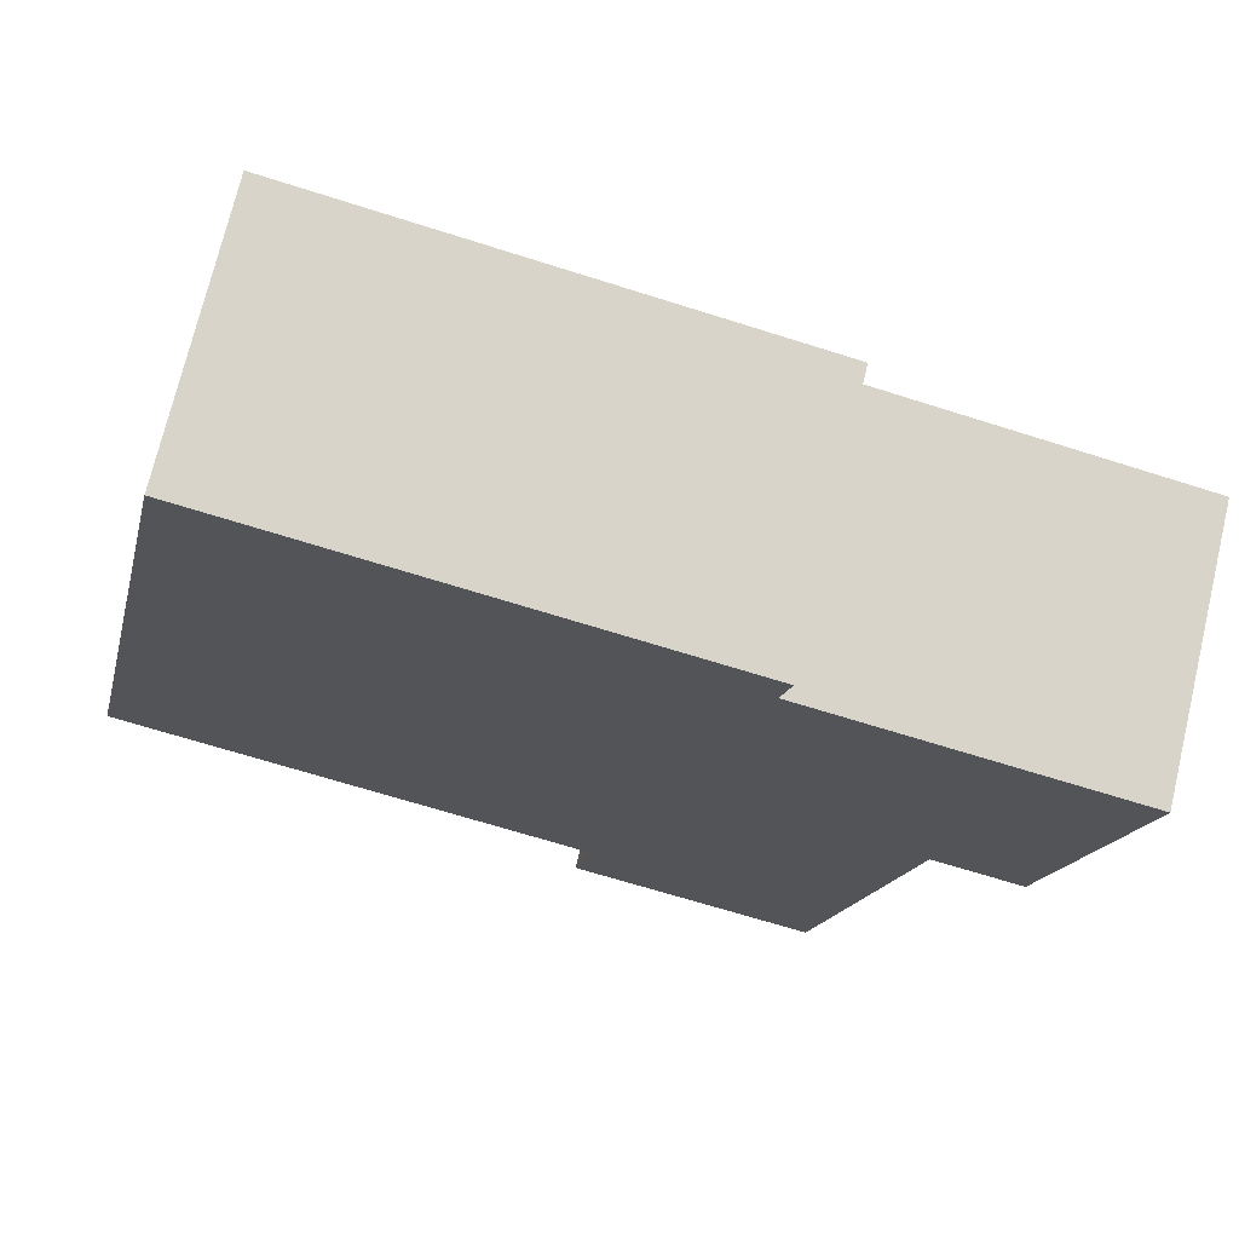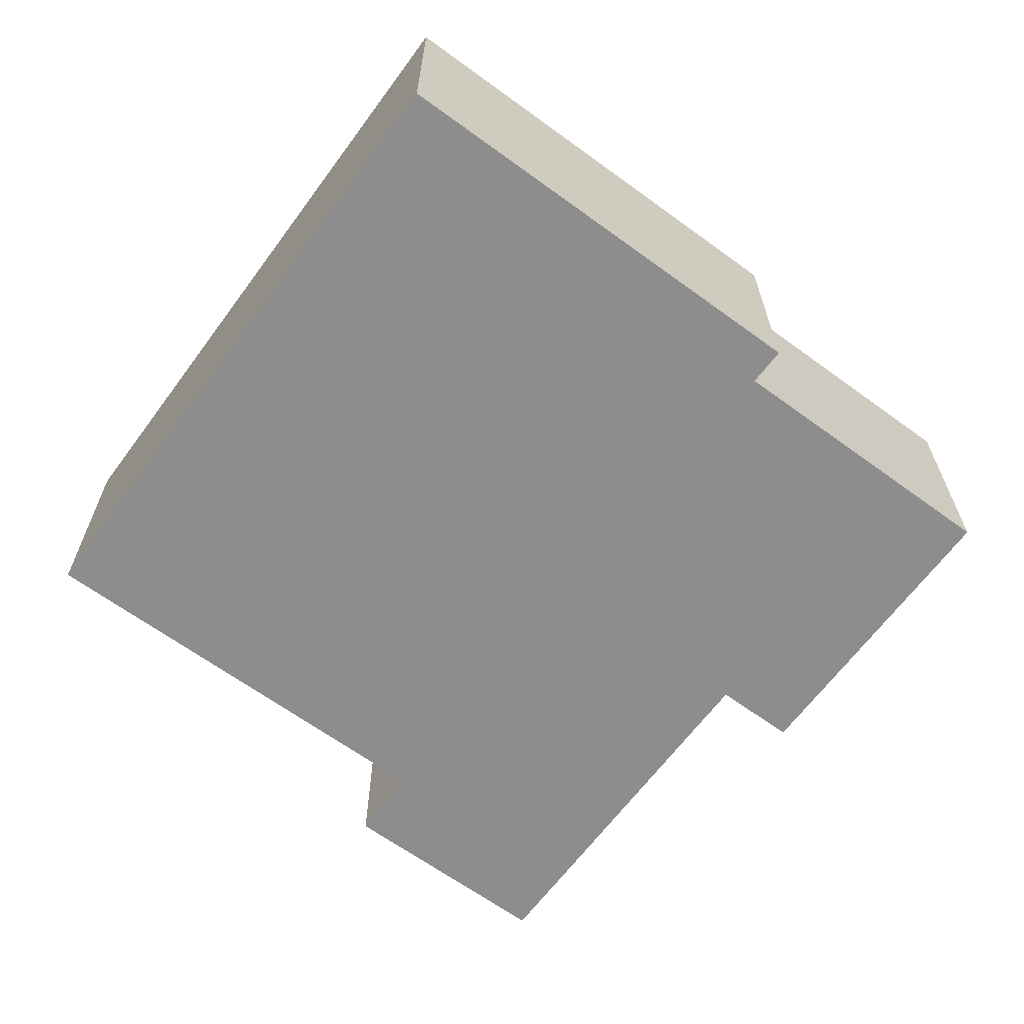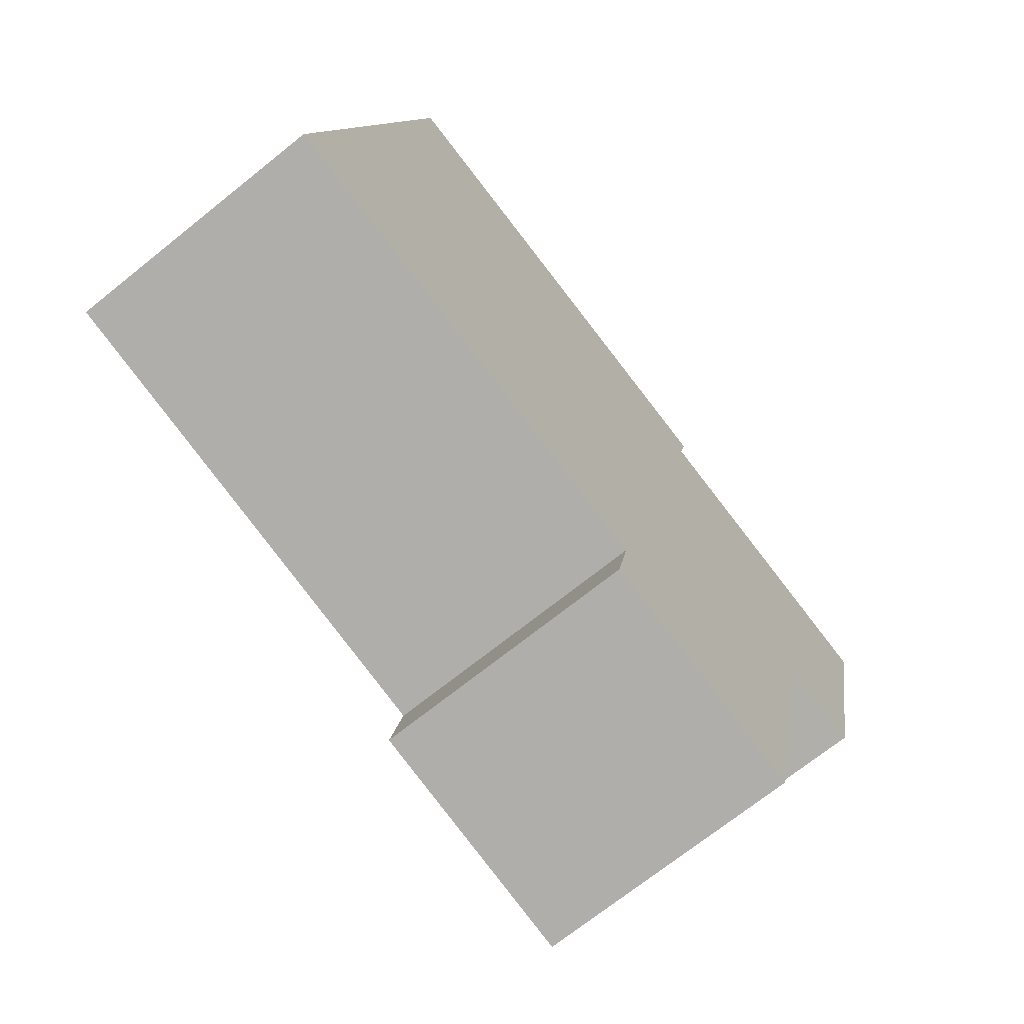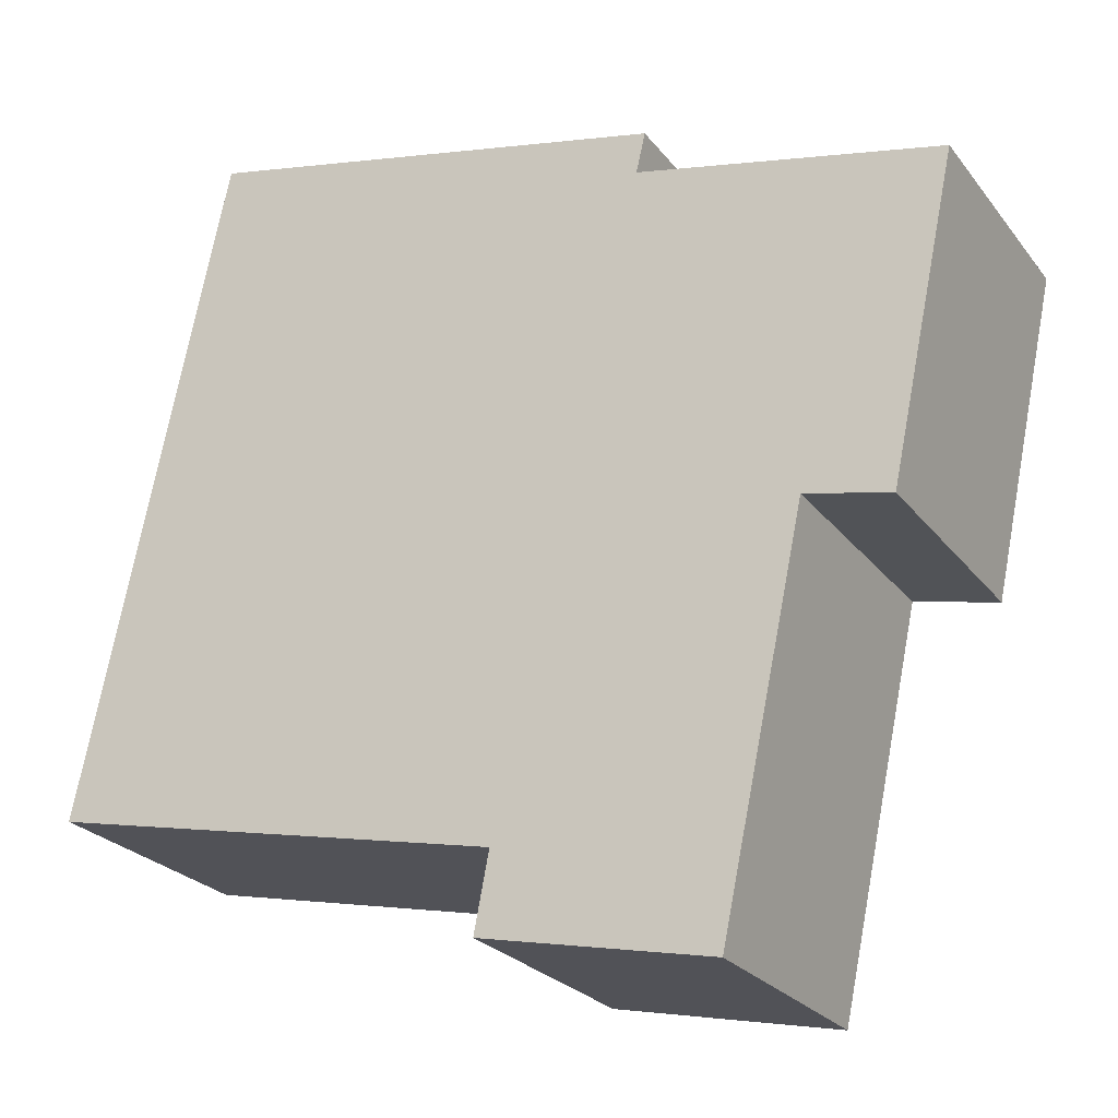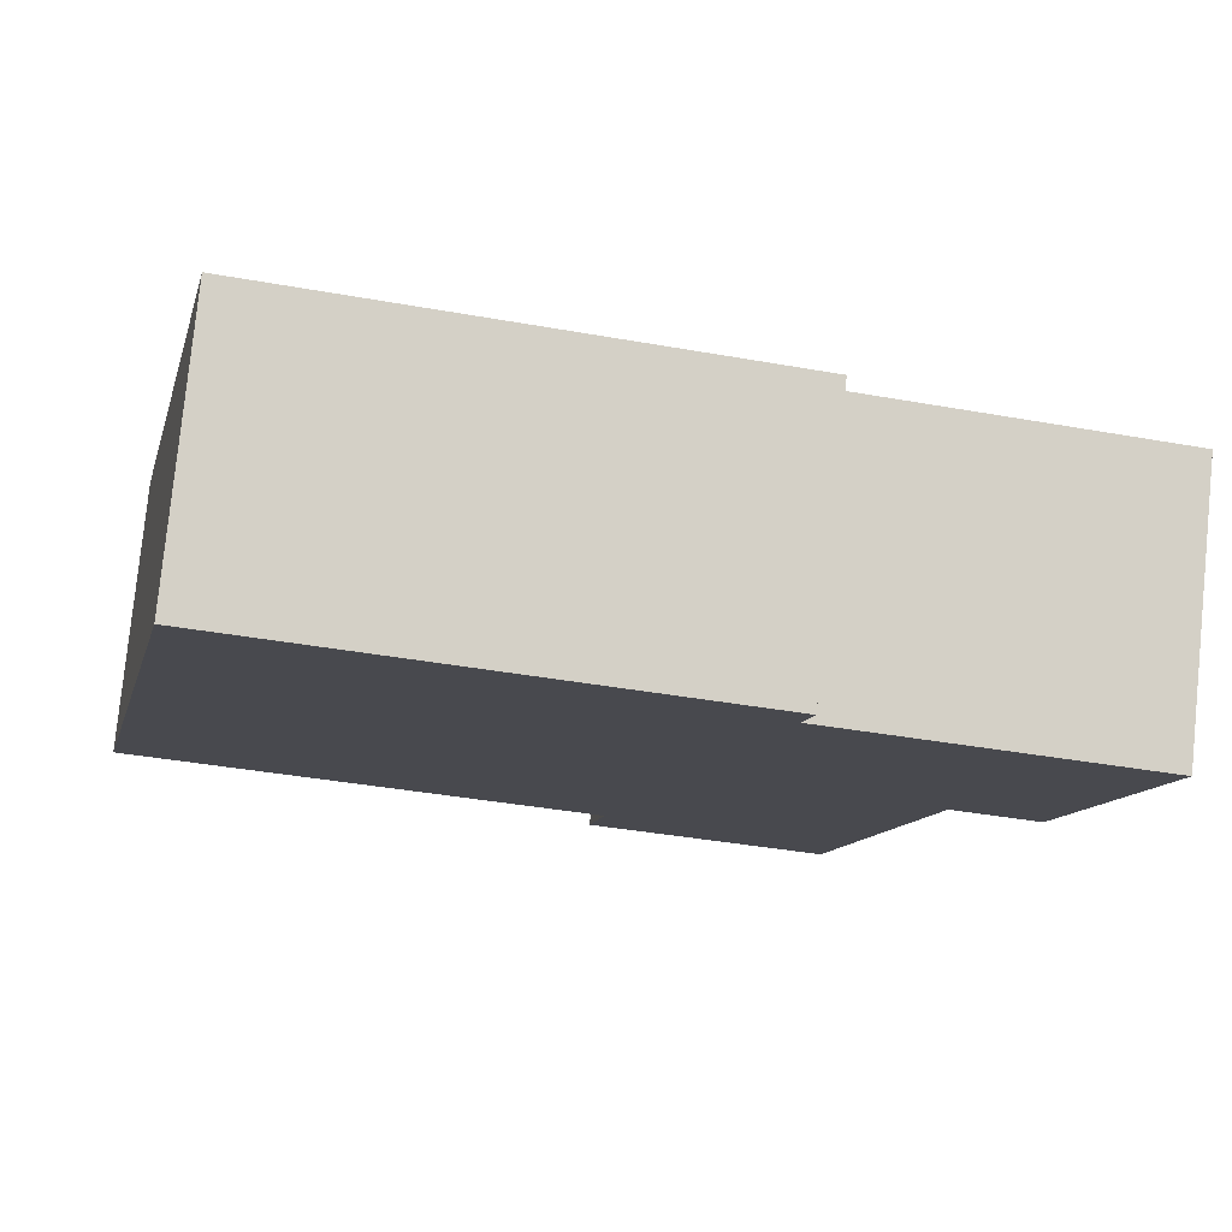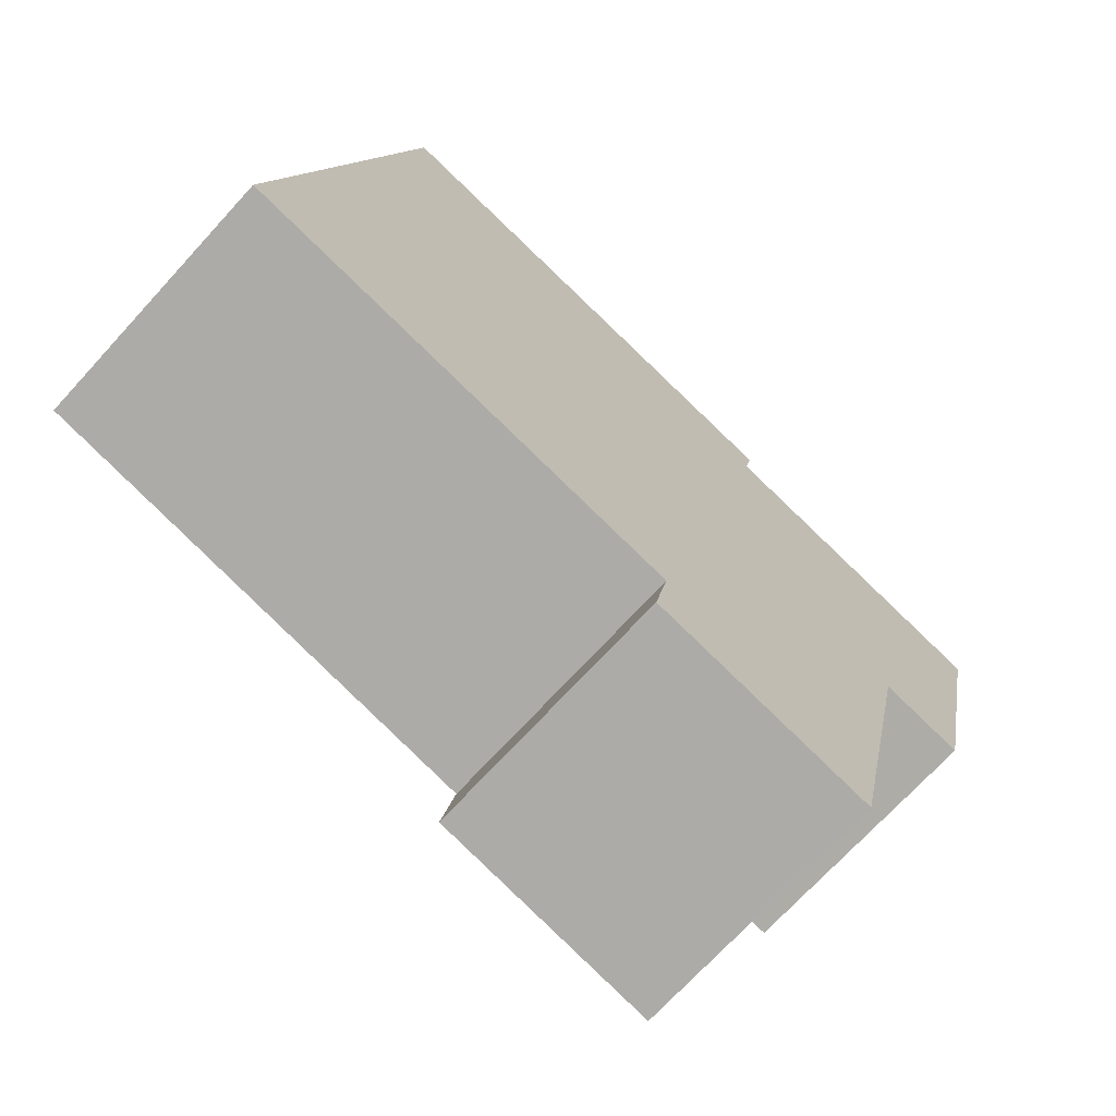
<metadata>
{"format":"obj","ext":"obj","renderer":"f3d","projection":"perspective","resolution":1024,"background":"white","views":[{"elev":72.1,"azim":13.4,"up":"+Z"},{"elev":-64.7,"azim":-24.4,"up":"+Y"},{"elev":-70.3,"azim":-51.2,"up":"+Z"},{"elev":-24.6,"azim":28.2,"up":"+Z"},{"elev":78.5,"azim":5.8,"up":"+Z"},{"elev":-70.6,"azim":-42.4,"up":"+Z"}]}
</metadata>
<code>
v  8.04 3.093 -2.67
v  5.28 3.093 -2.09
v  5.46 3.093 -1.16
v  1.71 3.093 8.08
v  0 3.093 1.894e-16
v  9.04 3.093 2.03
v  7.24 3.093 6.41
v  7.35 3.093 6.89
v  10.06 3.093 1.81
v  10.87 3.093 5.64
v  5.28 1.28e-16 -2.09
v  5.46 7.103e-17 -1.16
v  0 0 0
v  1.71 -4.948e-16 8.08
v  10.06 -1.108e-16 1.81
v  9.04 -1.243e-16 2.03
v  8.04 1.635e-16 -2.67
v  7.35 -4.219e-16 6.89
v  7.24 -3.925e-16 6.41
v  10.87 -3.453e-16 5.64
g defaultobject
f 1 2 3
f 4 3 5
f 3 4 1
f 1 4 6
f 6 4 7
f 7 4 8
f 6 7 9
f 10 9 7
f 11 3 2
f 3 11 12
f 13 4 5
f 4 13 14
f 12 5 3
f 5 12 13
f 15 6 9
f 6 15 16
f 17 2 1
f 2 17 11
f 14 8 4
f 8 14 18
f 19 10 7
f 10 19 20
f 18 7 8
f 7 18 19
f 20 9 10
f 9 20 15
f 16 1 6
f 1 16 17
f 17 12 11
f 20 19 15
f 12 14 13
f 14 12 17
f 14 17 16
f 14 16 19
f 14 19 18
f 19 16 15

</code>
